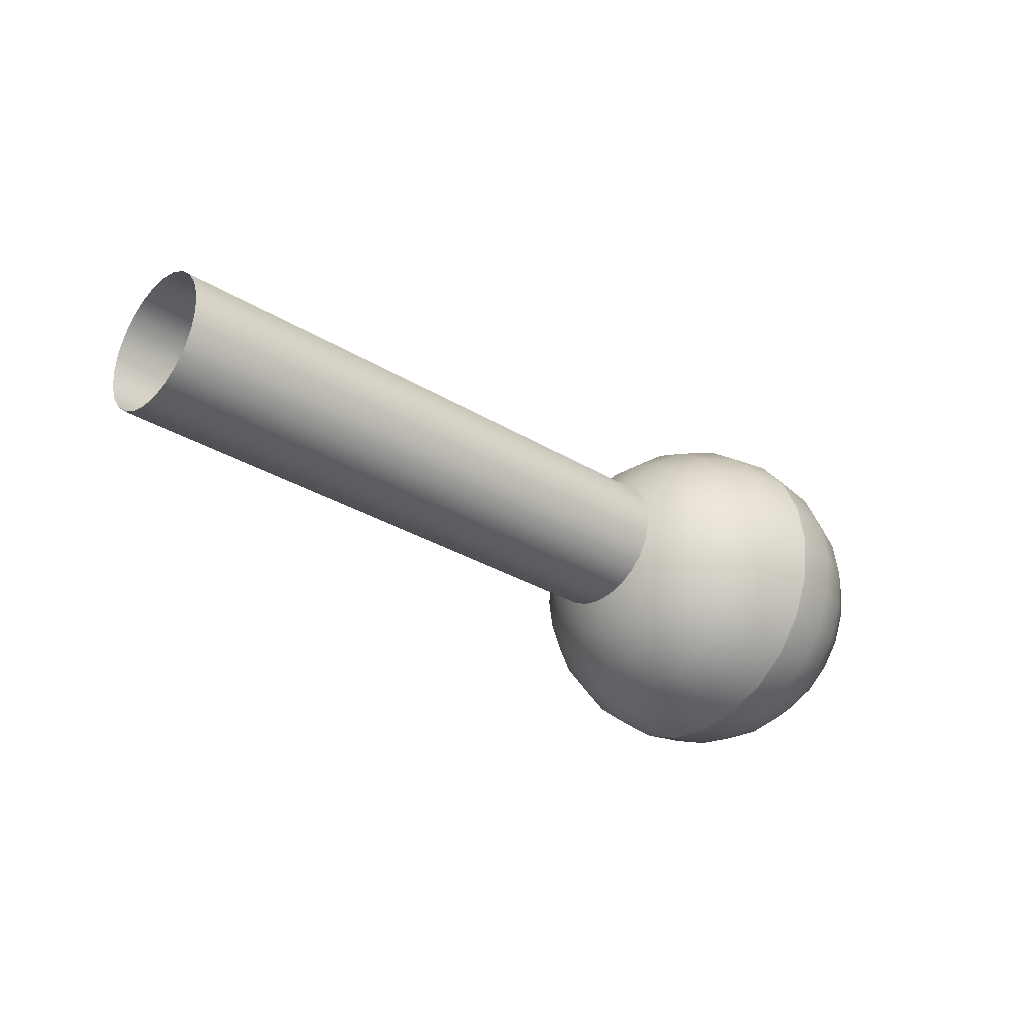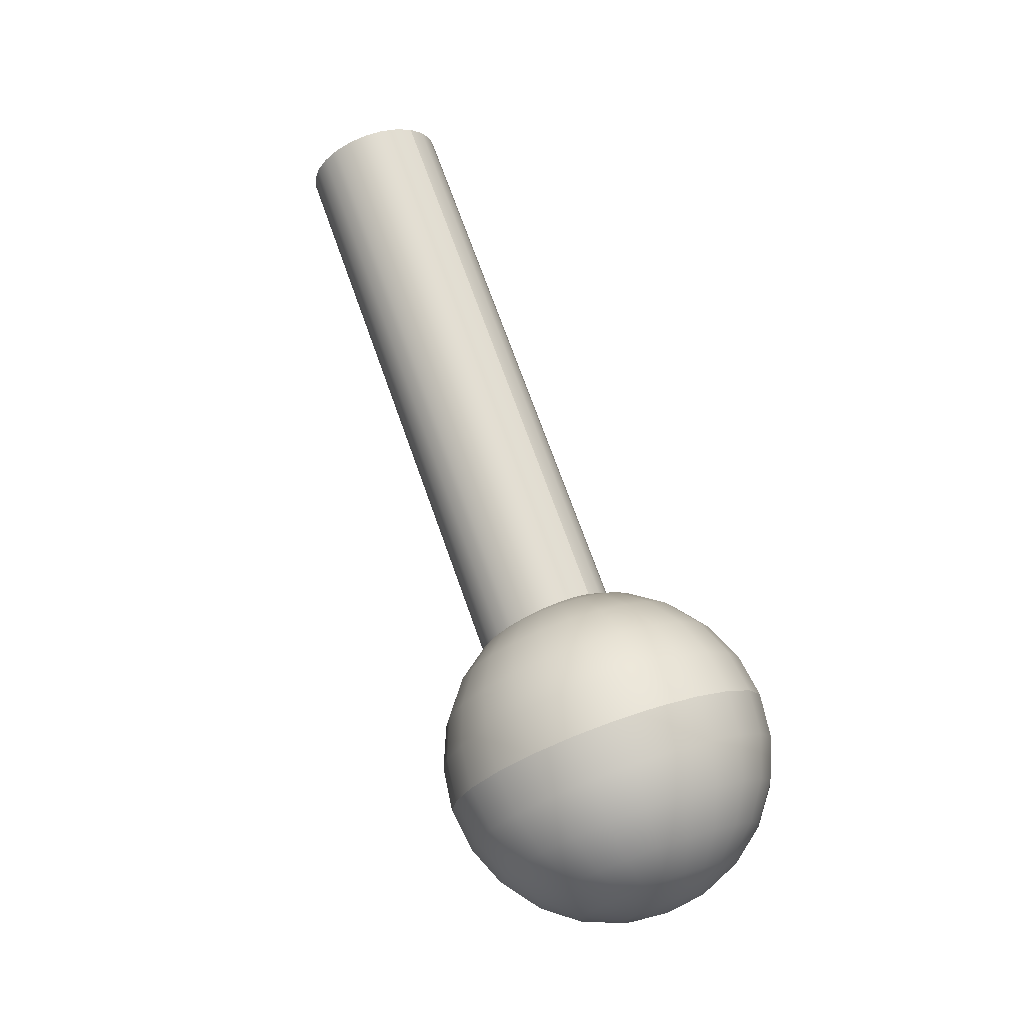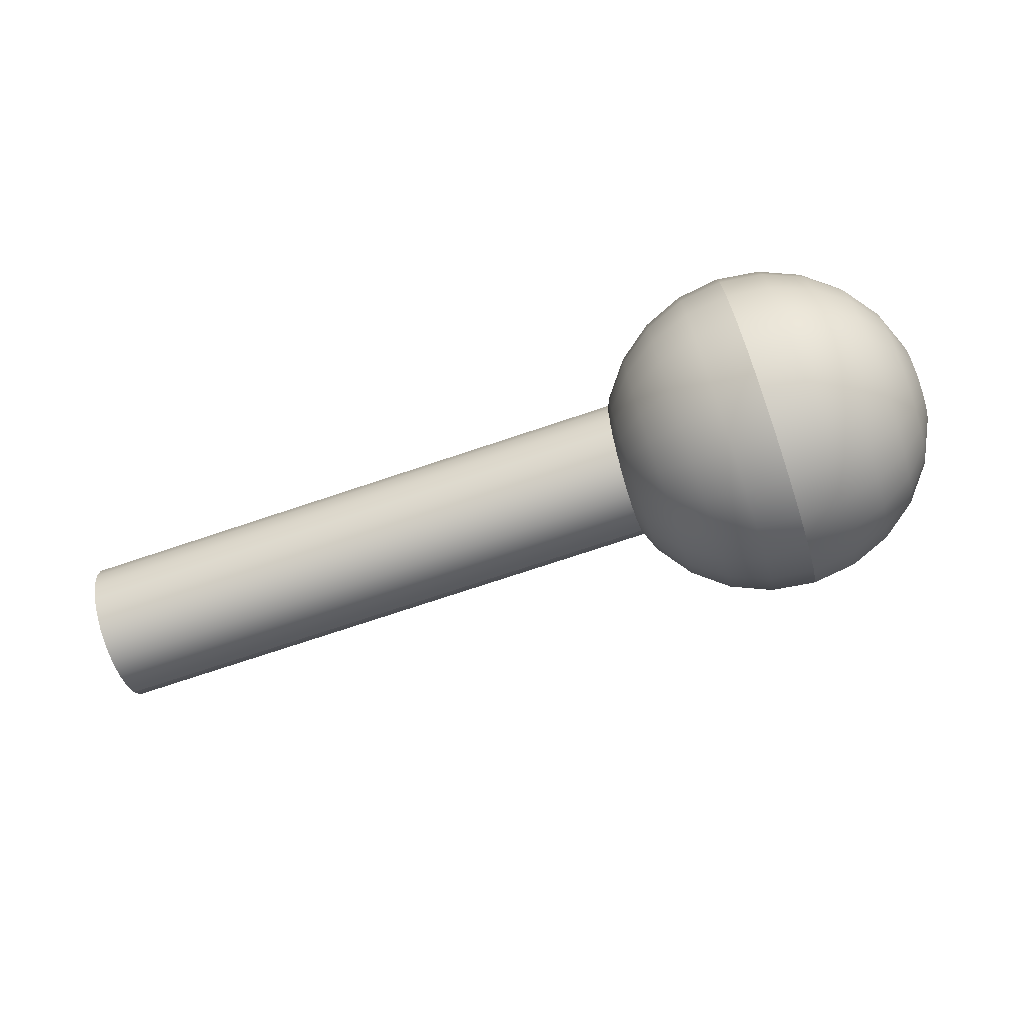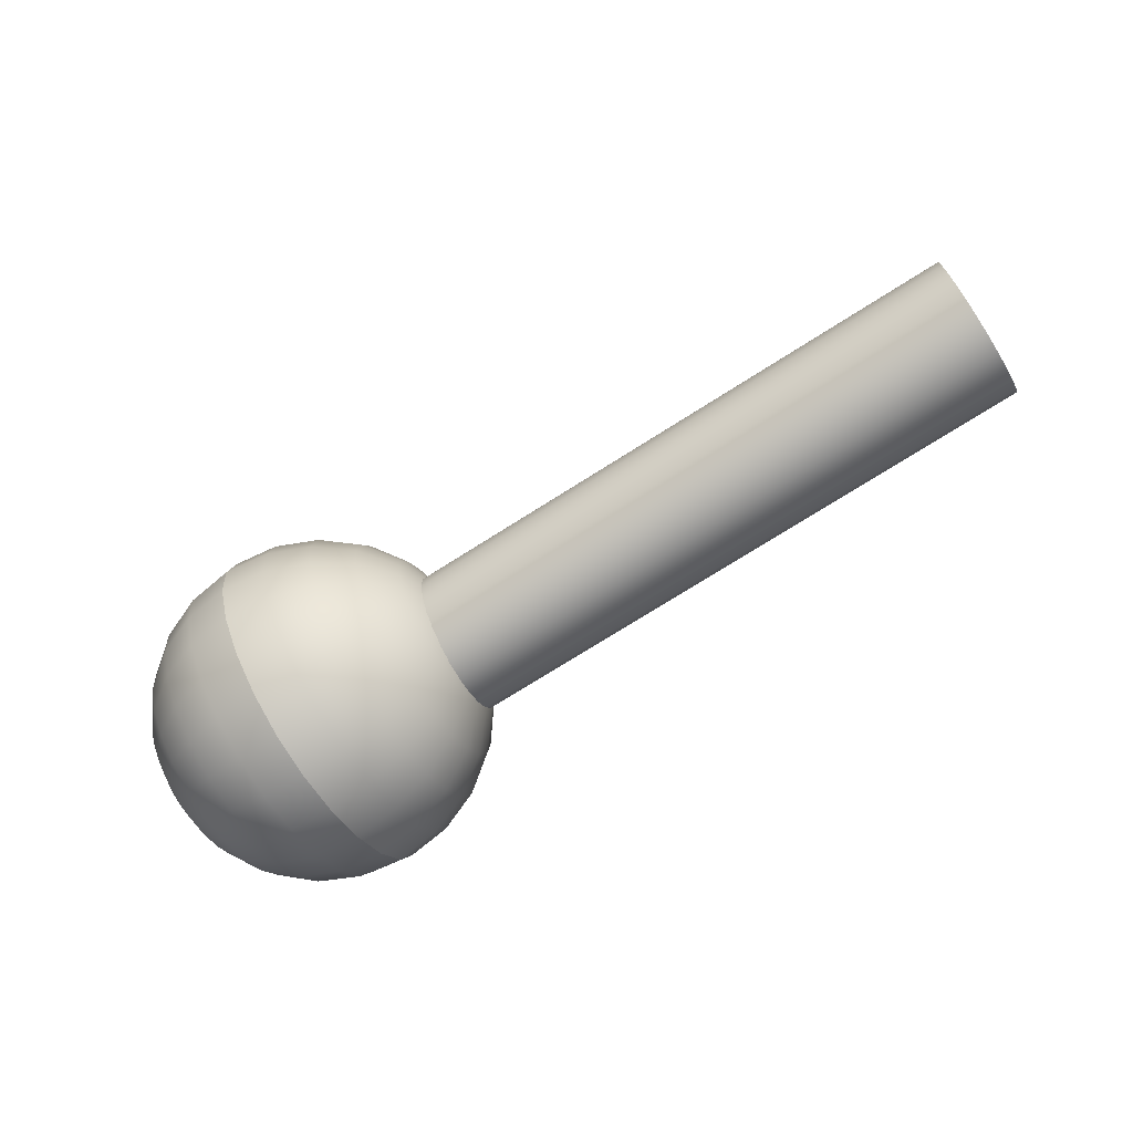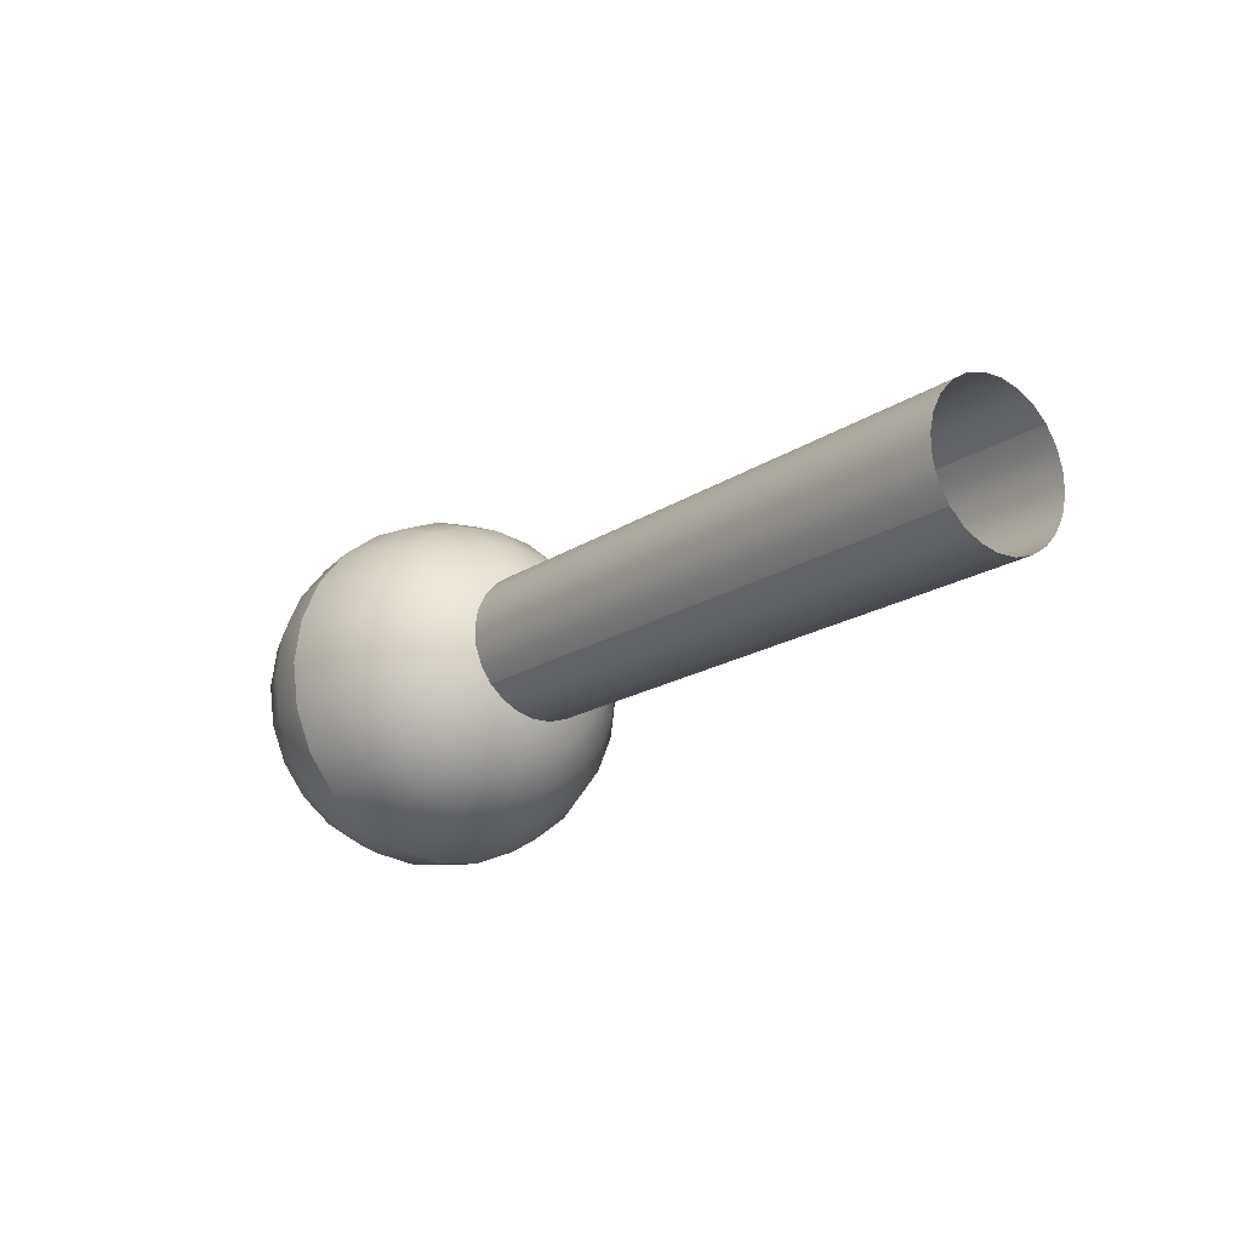
<metadata>
{"format":"obj","ext":"obj","renderer":"f3d","projection":"perspective","resolution":1024,"background":"white","views":[{"elev":-31.9,"azim":-41.4,"up":"+Z"},{"elev":71.1,"azim":69.7,"up":"+Y"},{"elev":-71.4,"azim":18.5,"up":"+Z"},{"elev":-73.0,"azim":-148.3,"up":"+Y"},{"elev":-18.8,"azim":-127.8,"up":"+Z"}]}
</metadata>
<code>
g Mesh1 Group1 Model
v 184 -24.78 64.56
v 188.9 -34.87 58.8
v 188.9 -31.03 53.79
v 184 -22.79 61.97
f 1 2 3 4
v 183.9 -26.03 67.58
v 188.8 -37.29 64.63
f 5 6 2 1
v 183.9 -26.45 70.81
v 188.7 -38.11 70.88
f 7 8 6 5
v 183.8 -26.03 74.05
v 188.6 -37.29 77.13
f 9 10 8 7
v 183.8 -24.78 77.07
v 188.5 -34.87 82.96
f 11 12 10 9
v 183.8 -22.79 79.66
v 188.5 -31.03 87.97
f 13 14 12 11
v 183.7 -20.2 81.65
v 188.4 -26.03 91.81
f 15 16 14 13
v 183.7 -17.18 82.9
v 188.4 -20.2 94.22
f 17 18 16 15
v 183.7 -13.95 83.32
v 188.4 -13.95 95.04
f 19 20 18 17
v 183.7 -10.71 82.9
v 188.4 -7.691 94.22
f 21 22 20 19
v 183.7 -7.691 81.65
v 188.4 -1.863 91.81
f 23 24 22 21
v 183.8 -5.1 79.66
v 188.5 3.142 87.97
f 25 26 24 23
v 183.8 -3.112 77.07
v 188.5 6.982 82.96
f 27 28 26 25
v 183.8 -1.863 74.05
v 188.6 9.397 77.13
f 29 30 28 27
v 183.9 -1.436 70.81
v 188.7 10.22 70.88
f 29 31 32 30
v 182.2 -13.95 70.79
f 29 33 31
f 33 29 27
f 33 27 25
f 33 25 23
f 33 23 21
f 33 21 19
f 33 19 17
f 33 17 15
f 33 15 13
f 33 13 11
f 33 11 9
f 33 9 7
f 33 7 5
f 33 5 1
f 33 1 4
v 184 -20.2 59.98
f 33 4 34
v 189 -26.03 49.95
f 4 3 35 34
v 196.7 -38.11 46.82
v 196.8 -31.03 41.39
f 3 36 37 35
v 196.6 -43.54 53.9
f 2 38 36 3
v 196.5 -46.96 62.14
f 6 39 38 2
v 196.4 -48.12 70.98
f 8 40 39 6
v 196.3 -46.96 79.83
f 10 41 40 8
v 196.2 -43.54 88.07
f 12 42 41 10
v 196.1 -38.11 95.15
f 14 43 42 12
v 196 -31.03 100.6
f 16 44 43 14
v 195.9 -22.79 104
f 18 45 44 16
v 195.9 -13.95 105.2
f 20 46 45 18
v 195.9 -5.1 104
f 22 47 46 20
v 196 3.142 100.6
f 24 48 47 22
v 196.1 10.22 95.15
f 26 49 48 24
v 196.2 15.65 88.07
f 28 50 49 26
v 196.3 19.07 79.83
f 30 51 50 28
v 196.4 20.23 70.98
f 30 32 52 51
v 188.8 9.397 64.63
v 196.5 19.07 62.14
f 53 54 52 32
v 188.9 6.982 58.8
v 196.6 15.65 53.9
f 55 56 54 53
v 188.9 3.142 53.79
v 196.7 10.22 46.82
f 57 58 56 55
v 189 -1.863 49.95
v 196.8 3.142 41.39
f 59 60 58 57
v 189 -7.691 47.54
v 196.8 -5.1 37.98
f 61 62 60 59
v 189 -13.95 46.72
v 196.8 -13.95 36.81
f 63 64 62 61
v 189 -20.2 47.54
v 196.8 -22.79 37.98
f 65 66 64 63
f 35 37 66 65
v 206.9 -34.87 34.87
v 206.9 -24.78 30.69
f 37 67 68 66
v 206.8 -43.54 41.52
f 36 69 67 37
v 206.7 -50.19 50.19
f 38 70 69 36
v 206.5 -54.37 60.29
f 39 71 70 38
v 206.4 -55.8 71.12
f 40 72 71 39
v 206.2 -54.37 81.95
f 41 73 72 40
v 206.1 -50.19 92.04
f 42 74 73 41
v 206 -43.54 100.7
f 43 75 74 42
v 205.9 -34.87 107.4
f 44 76 75 43
v 205.8 -24.78 111.5
f 45 77 76 44
v 205.8 -13.95 113
f 46 78 77 45
v 205.8 -3.112 111.5
f 47 79 78 46
v 205.9 6.982 107.4
f 48 80 79 47
v 206 15.65 100.7
f 49 81 80 48
v 206.1 22.3 92.04
f 50 82 81 49
v 206.2 26.48 81.95
f 51 83 82 50
v 206.4 27.91 71.12
f 51 52 84 83
v 206.5 26.48 60.29
f 54 85 84 52
v 206.7 22.3 50.19
f 56 86 85 54
v 206.8 15.65 41.52
f 58 87 86 56
v 206.9 6.982 34.87
f 60 88 87 58
v 206.9 -3.112 30.69
f 62 89 88 60
v 207 -13.95 29.27
f 64 90 89 62
f 66 68 90 64
v 218.7 -26.03 26.19
v 218.7 -13.95 24.59
f 68 91 92 90
v 218.6 -37.29 30.85
f 67 93 91 68
v 218.5 -46.96 38.27
f 69 94 93 67
v 218.4 -54.37 47.93
f 70 95 94 69
v 218.2 -59.04 59.19
f 71 96 95 70
v 218 -60.63 71.27
f 72 97 96 71
v 217.9 -59.04 83.36
f 73 98 97 72
v 217.7 -54.37 94.61
f 74 99 98 73
v 217.6 -46.96 104.3
f 75 100 99 74
v 217.5 -37.29 111.7
f 76 101 100 75
v 217.4 -26.03 116.4
f 77 102 101 76
v 217.4 -13.95 118
f 78 103 102 77
v 217.4 -1.863 116.4
f 79 104 103 78
v 217.5 9.397 111.7
f 80 105 104 79
v 217.6 19.07 104.3
f 81 106 105 80
v 217.7 26.48 94.61
f 82 107 106 81
v 217.9 31.15 83.36
f 83 108 107 82
v 218 32.74 71.27
f 83 84 109 108
v 218.2 31.15 59.19
f 85 110 109 84
v 218.4 26.48 47.93
f 86 111 110 85
v 218.5 19.07 38.27
f 87 112 111 86
v 218.6 9.397 30.85
f 88 113 112 87
v 218.7 -1.863 26.19
f 89 114 113 88
f 90 92 114 89
v 231.2 -13.95 23.12
v 231.2 -1.436 24.76
f 92 115 116 114
v 231.2 -26.45 24.76
f 91 117 115 92
v 231.1 -38.11 29.59
f 93 118 117 91
v 231 -48.12 37.27
f 94 119 118 93
v 230.9 -55.8 47.28
f 95 120 119 94
v 230.7 -60.63 58.93
f 96 121 120 95
v 230.6 -62.28 71.44
f 97 122 121 96
v 230.4 -60.63 83.95
f 98 123 122 97
v 230.2 -55.8 95.61
f 99 124 123 98
v 230.1 -48.12 105.6
f 100 125 124 99
v 230 -38.11 113.3
f 101 126 125 100
v 229.9 -26.45 118.1
f 102 127 126 101
v 229.9 -13.95 119.8
f 103 128 127 102
v 229.9 -1.436 118.1
f 104 129 128 103
v 230 10.22 113.3
f 105 130 129 104
v 230.1 20.23 105.6
f 106 131 130 105
v 230.2 27.91 95.61
f 107 132 131 106
v 230.4 32.74 83.95
f 108 133 132 107
v 230.6 34.39 71.44
f 108 109 134 133
v 230.7 32.74 58.93
f 110 135 134 109
v 230.9 27.91 47.28
f 111 136 135 110
v 231 20.23 37.27
f 112 137 136 111
v 231.1 10.22 29.59
f 113 138 137 112
f 114 116 138 113
v 243.7 -1.863 26.52
v 243.6 9.397 31.18
f 116 139 140 138
v 243.7 -13.95 24.93
f 115 141 139 116
v 243.7 -26.03 26.52
f 117 142 141 115
v 243.6 -37.29 31.18
f 118 143 142 117
v 243.5 -46.96 38.6
f 119 144 143 118
v 243.4 -54.37 48.27
f 120 145 144 119
v 243.2 -59.04 59.53
f 121 146 145 120
v 243.1 -60.63 71.61
f 122 147 146 121
v 242.9 -59.04 83.69
f 123 148 147 122
v 242.7 -54.37 94.95
f 124 149 148 123
v 242.6 -46.96 104.6
f 125 150 149 124
v 242.5 -37.29 112
f 126 151 150 125
v 242.5 -26.03 116.7
f 127 152 151 126
v 242.4 -13.95 118.3
f 128 153 152 127
v 242.5 -1.863 116.7
f 129 154 153 128
v 242.5 9.397 112
f 130 155 154 129
v 242.6 19.07 104.6
f 131 156 155 130
v 242.7 26.48 94.95
f 132 157 156 131
v 242.9 31.15 83.69
f 133 158 157 132
v 243.1 32.74 71.61
f 133 134 159 158
v 243.2 31.15 59.53
f 135 160 159 134
v 243.4 26.48 48.27
f 136 161 160 135
v 243.5 19.07 38.6
f 137 162 161 136
f 138 140 162 137
v 255.2 6.982 35.52
v 255.1 15.65 42.17
f 140 163 164 162
v 255.3 -3.112 31.34
f 139 165 163 140
v 255.3 -13.95 29.91
f 141 166 165 139
v 255.3 -24.78 31.34
f 142 167 166 141
v 255.2 -34.87 35.52
f 143 168 167 142
v 255.1 -43.54 42.17
f 144 169 168 143
v 255 -50.19 50.84
f 145 170 169 144
v 254.9 -54.37 60.93
f 146 171 170 145
v 254.7 -55.8 71.77
f 147 172 171 146
v 254.6 -54.37 82.6
f 148 173 172 147
v 254.4 -50.19 92.69
f 149 174 173 148
v 254.3 -43.54 101.4
f 150 175 174 149
v 254.2 -34.87 108
f 151 176 175 150
v 254.2 -24.78 112.2
f 152 177 176 151
v 254.2 -13.95 113.6
f 153 178 177 152
v 254.2 -3.112 112.2
f 154 179 178 153
v 254.2 6.982 108
f 155 180 179 154
v 254.3 15.65 101.4
f 156 181 180 155
v 254.4 22.3 92.69
f 157 182 181 156
v 254.6 26.48 82.6
f 158 183 182 157
v 254.7 27.91 71.77
f 158 159 184 183
v 254.9 26.48 60.93
f 160 185 184 159
v 255 22.3 50.84
f 161 186 185 160
f 162 164 186 161
v 265.1 10.22 47.74
v 265 15.65 54.82
f 164 187 188 186
v 265.1 3.142 42.31
f 163 189 187 164
v 265.2 -5.1 38.89
f 165 190 189 163
v 265.2 -13.95 37.73
f 166 191 190 165
v 265.2 -22.79 38.89
f 167 192 191 166
v 265.1 -31.03 42.31
f 168 193 192 167
v 265.1 -38.11 47.74
f 169 194 193 168
v 265 -43.54 54.82
f 170 195 194 169
v 264.8 -46.96 63.06
f 171 196 195 170
v 264.7 -48.12 71.9
f 172 197 196 171
v 264.6 -46.96 80.75
f 173 198 197 172
v 264.5 -43.54 88.99
f 174 199 198 173
v 264.4 -38.11 96.06
f 175 200 199 174
v 264.3 -31.03 101.5
f 176 201 200 175
v 264.3 -22.79 104.9
f 177 202 201 176
v 264.3 -13.95 106.1
f 178 203 202 177
v 264.3 -5.1 104.9
f 179 204 203 178
v 264.3 3.142 101.5
f 180 205 204 179
v 264.4 10.22 96.06
f 181 206 205 180
v 264.5 15.65 88.99
f 182 207 206 181
v 264.6 19.07 80.75
f 183 208 207 182
v 264.7 20.23 71.9
f 183 184 209 208
v 264.8 19.07 63.06
f 185 210 209 184
f 186 188 210 185
v 272.6 6.982 59.92
v 272.5 9.397 65.75
f 188 211 212 210
v 272.6 3.142 54.92
f 187 213 211 188
v 272.7 -1.863 51.08
f 189 214 213 187
v 272.7 -7.691 48.66
f 190 215 214 189
v 272.7 -13.95 47.84
f 191 216 215 190
v 272.7 -20.2 48.66
f 192 217 216 191
v 272.7 -26.03 51.08
f 193 218 217 192
v 272.6 -31.03 54.92
f 194 219 218 193
v 272.6 -34.87 59.92
f 195 220 219 194
v 272.5 -37.29 65.75
f 196 221 220 195
v 272.4 -38.11 72
f 197 222 221 196
v 272.3 -37.29 78.26
f 198 223 222 197
v 272.2 -34.87 84.09
f 199 224 223 198
v 272.2 -31.03 89.09
f 200 225 224 199
v 272.1 -26.03 92.93
f 201 226 225 200
v 272.1 -20.2 95.34
f 202 227 226 201
v 272.1 -13.95 96.17
f 203 228 227 202
v 272.1 -7.691 95.34
f 204 229 228 203
v 272.1 -1.863 92.93
f 205 230 229 204
v 272.2 3.142 89.09
f 206 231 230 205
v 272.2 6.982 84.09
f 207 232 231 206
v 272.3 9.397 78.26
f 208 233 232 207
v 272.4 10.22 72
f 208 209 234 233
f 210 212 234 209
v 277.3 -1.863 68.83
v 277.2 -1.436 72.07
f 212 235 236 234
v 277.3 -3.112 65.82
f 211 237 235 212
v 277.4 -5.1 63.22
f 213 238 237 211
v 277.4 -7.691 61.24
f 214 239 238 213
v 277.4 -10.71 59.99
f 215 240 239 214
v 277.4 -13.95 59.56
f 216 241 240 215
v 277.4 -17.18 59.99
f 217 242 241 216
v 277.4 -20.2 61.24
f 218 243 242 217
v 277.4 -22.79 63.22
f 219 244 243 218
v 277.3 -24.78 65.82
f 220 245 244 219
v 277.3 -26.03 68.83
f 221 246 245 220
v 277.2 -26.45 72.07
f 222 247 246 221
v 277.2 -26.03 75.31
f 223 248 247 222
v 277.1 -24.78 78.32
f 224 249 248 223
v 277.1 -22.79 80.91
f 225 250 249 224
v 277.1 -20.2 82.9
f 226 251 250 225
v 277.1 -17.18 84.15
f 227 252 251 226
v 277.1 -13.95 84.58
f 228 253 252 227
v 277.1 -10.71 84.15
f 229 254 253 228
v 277.1 -7.691 82.9
f 230 255 254 229
v 277.1 -5.1 80.91
f 231 256 255 230
v 277.1 -3.112 78.32
f 232 257 256 231
v 277.2 -1.863 75.31
f 233 258 257 232
f 233 234 236 258
v 278.9 -13.95 72.09
f 258 236 259
f 235 259 236
f 237 259 235
f 238 259 237
f 239 259 238
f 240 259 239
f 241 259 240
f 242 259 241
f 243 259 242
f 244 259 243
f 245 259 244
f 246 259 245
f 247 259 246
f 248 259 247
f 249 259 248
f 250 259 249
f 251 259 250
f 252 259 251
f 253 259 252
f 254 259 253
f 255 259 254
f 256 259 255
f 257 259 256
f 258 259 257
v 184 -17.18 58.73
f 34 35 65 260
v 184 -13.95 58.31
f 260 65 63 261
v 184 -10.71 58.73
f 261 63 61 262
v 184 -7.691 59.98
f 262 61 59 263
v 184 -5.1 61.97
f 263 59 57 264
v 184 -3.112 64.56
f 264 57 55 265
v 183.9 -1.863 67.58
f 265 55 53 266
f 266 53 32 31
f 33 266 31
f 33 265 266
f 33 264 265
f 33 263 264
f 33 262 263
f 33 261 262
f 33 260 261
f 33 34 260
g Mesh2 Model
v 20.45 -26.48 88.81
v 20.5 -30.45 85.24
v 241 -30.45 88.2
v 240.9 -26.48 91.77
f 267 268 269 270
v 20.56 -33.36 80.75
v 241 -33.36 83.71
f 268 271 272 269
v 20.63 -35.01 75.67
v 241.1 -35.01 78.63
f 271 273 274 272
v 20.7 -35.28 70.33
v 241.2 -35.28 73.29
f 273 275 276 274
v 20.77 -34.17 65.11
v 241.2 -34.17 68.07
f 275 277 278 276
v 20.84 -31.74 60.35
v 241.3 -31.74 63.31
f 277 279 280 278
v 20.86 -30.32 58.77
v 241.3 -30.32 61.73
f 279 281 282 280
v 20.89 -28.17 56.38
v 241.3 -28.17 59.34
f 281 283 284 282
v 20.93 -23.68 53.47
v 241.4 -23.68 56.43
f 283 285 286 284
v 20.95 -18.6 51.82
v 241.4 -18.6 54.78
f 285 287 288 286
v 20.95 -13.26 51.54
v 241.4 -13.26 54.5
f 287 289 290 288
v 20.94 -8.035 52.65
v 241.4 -8.035 55.61
f 289 291 292 290
v 20.91 -3.274 55.08
v 241.4 -3.274 58.04
f 291 293 294 292
v 20.86 0.6962 58.66
v 241.3 0.6962 61.62
f 293 295 296 294
v 20.8 3.605 63.14
v 241.3 3.605 66.1
f 295 297 298 296
v 20.73 5.255 68.22
v 241.2 5.255 71.18
f 297 299 300 298
v 20.66 5.533 73.56
v 241.1 5.533 76.52
f 299 301 302 300
v 20.59 4.42 78.79
v 241 4.42 81.75
f 301 303 304 302
v 20.52 1.992 83.55
v 241 1.992 86.51
f 303 305 306 304
v 20.5 0.5686 85.13
v 241 0.5686 88.09
f 305 307 308 306
v 20.47 -1.585 87.52
v 240.9 -1.585 90.48
f 307 309 310 308
v 20.43 -6.068 90.43
v 240.9 -6.068 93.39
f 309 311 312 310
v 20.41 -11.15 92.08
v 240.9 -11.15 95.04
f 311 313 314 312
v 20.41 -16.49 92.35
v 240.9 -16.49 95.31
f 313 315 316 314
v 20.42 -21.72 91.24
v 240.9 -21.72 94.2
f 315 317 318 316
f 317 267 270 318
f 270 269 272 274 276 278 280 282 284 286 288 290 292 294 296 298 300 302 304 306 308 310 312 314 316 318

</code>
